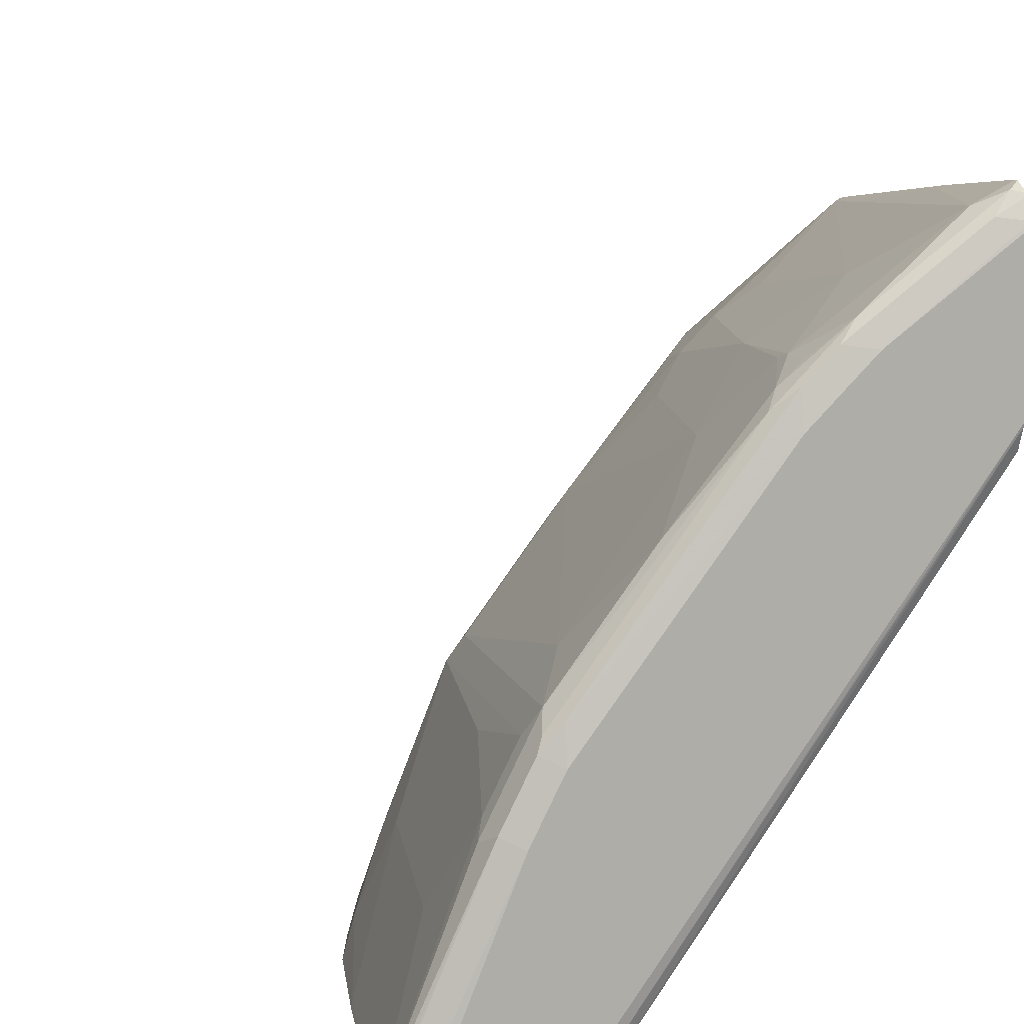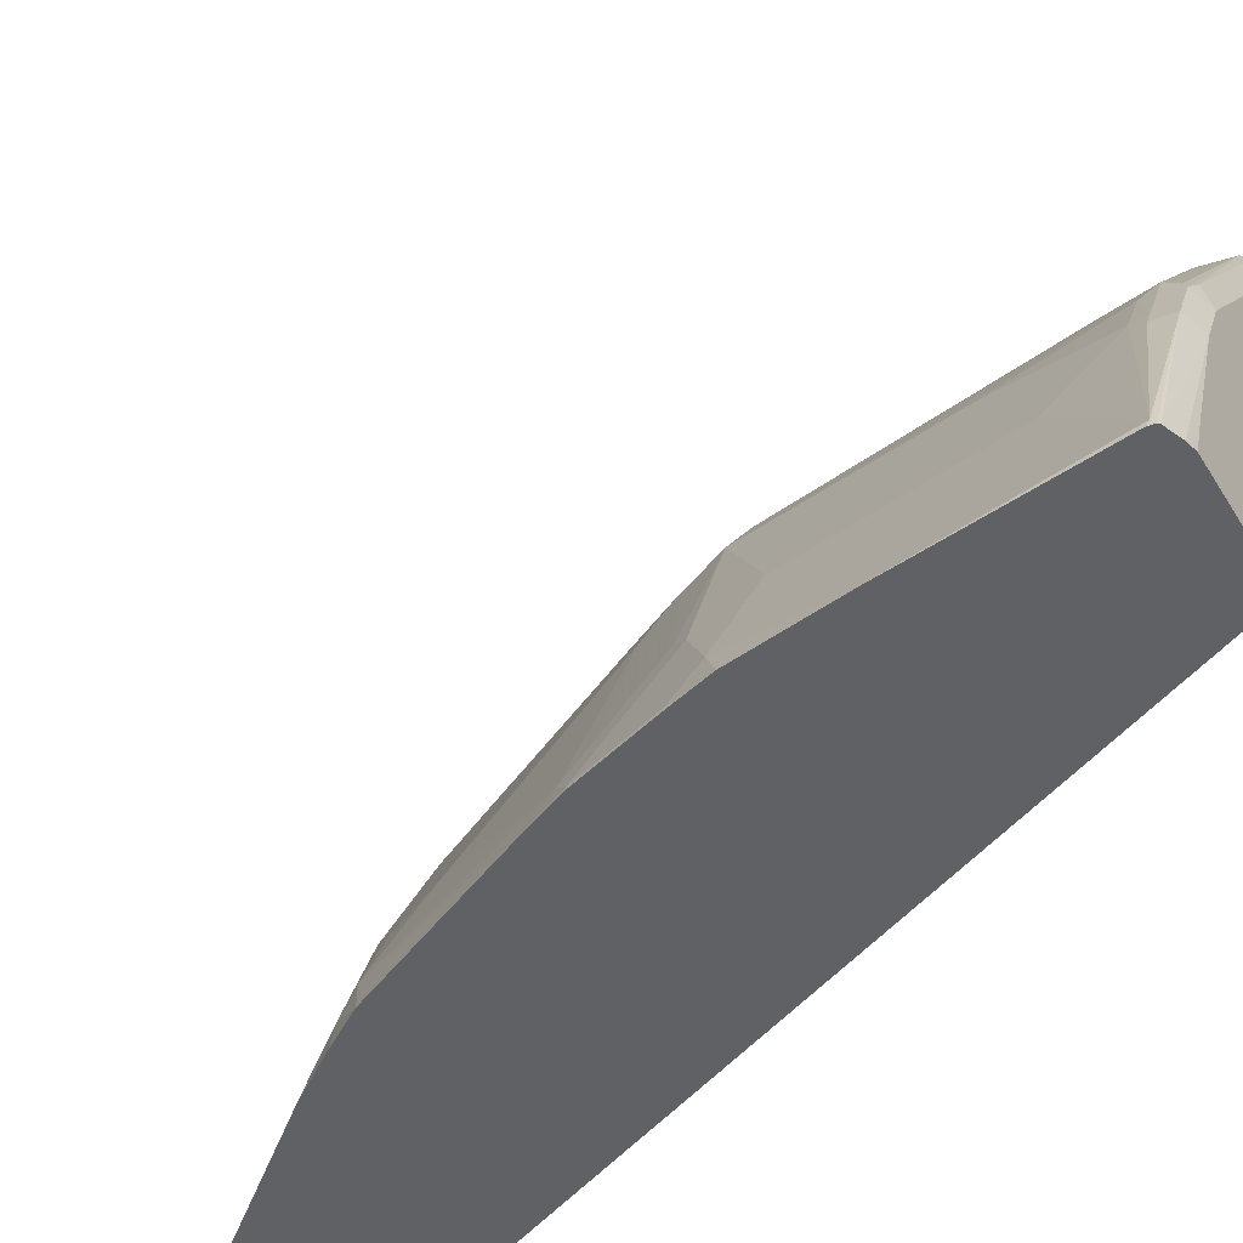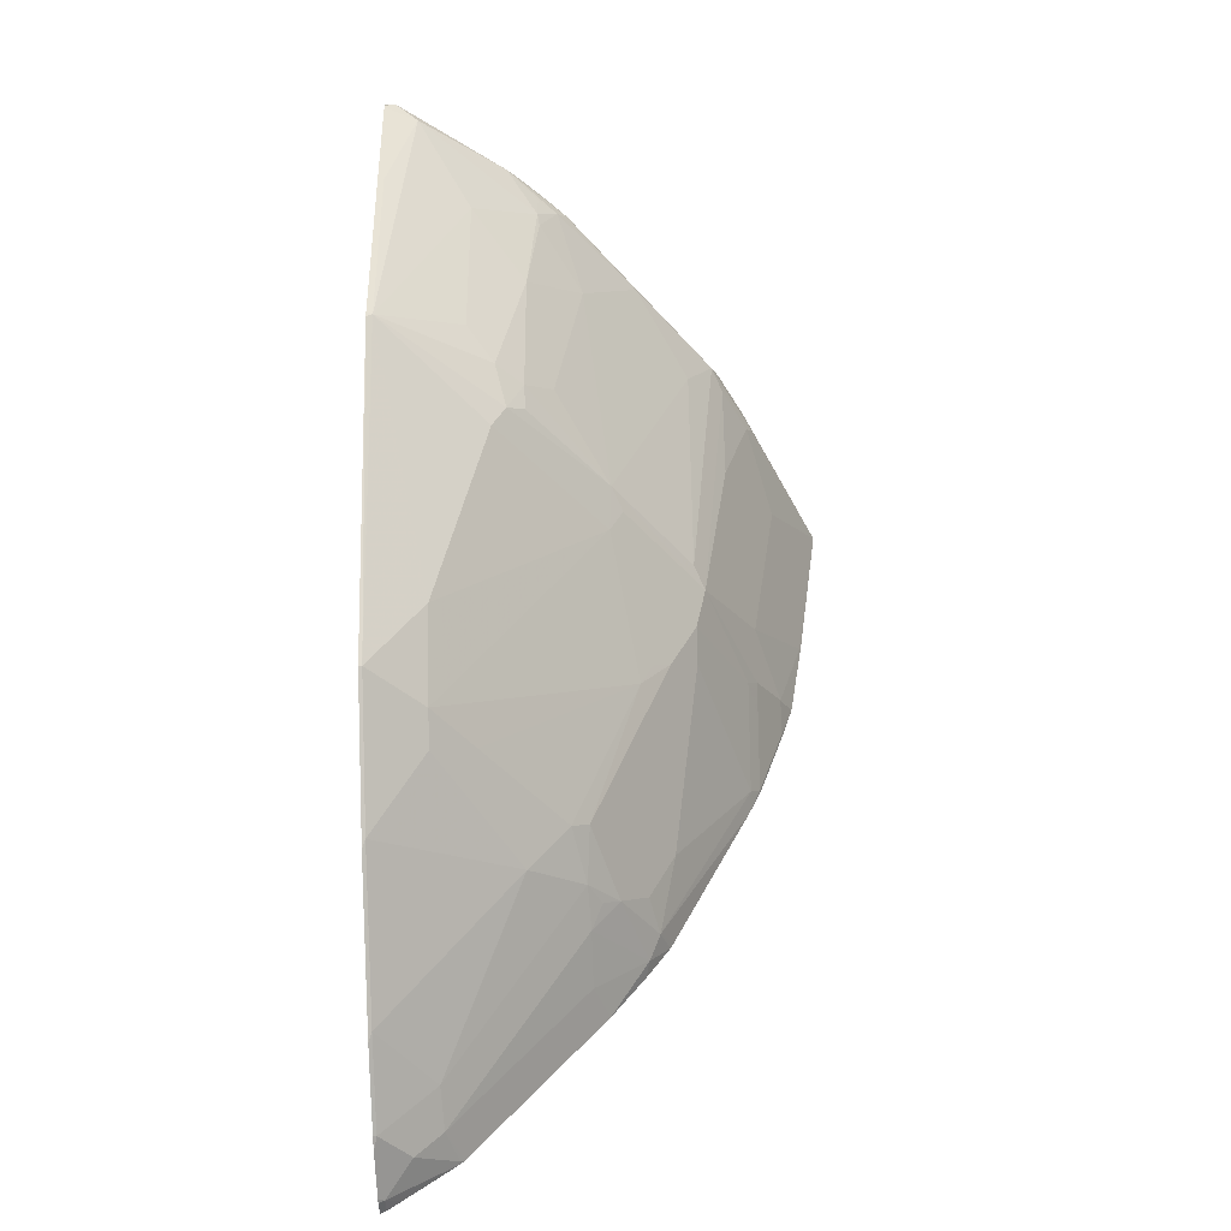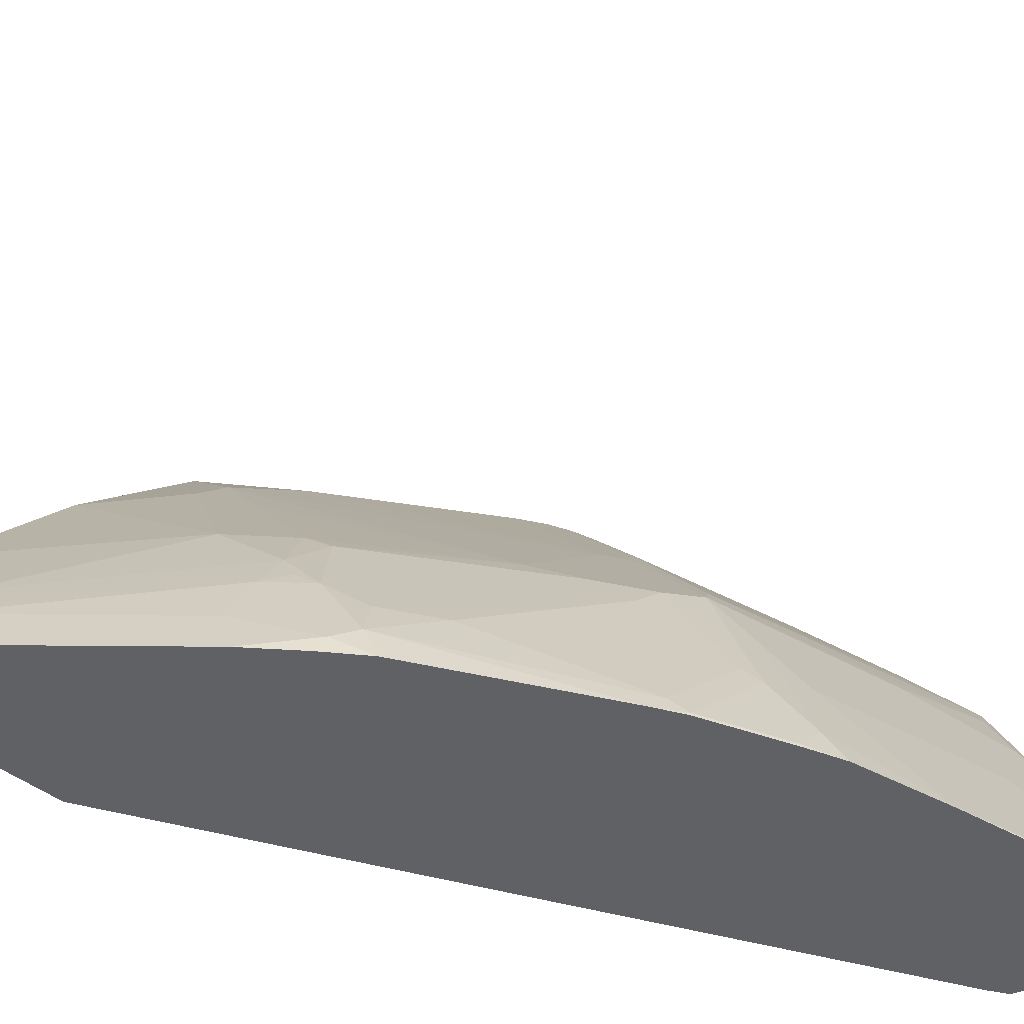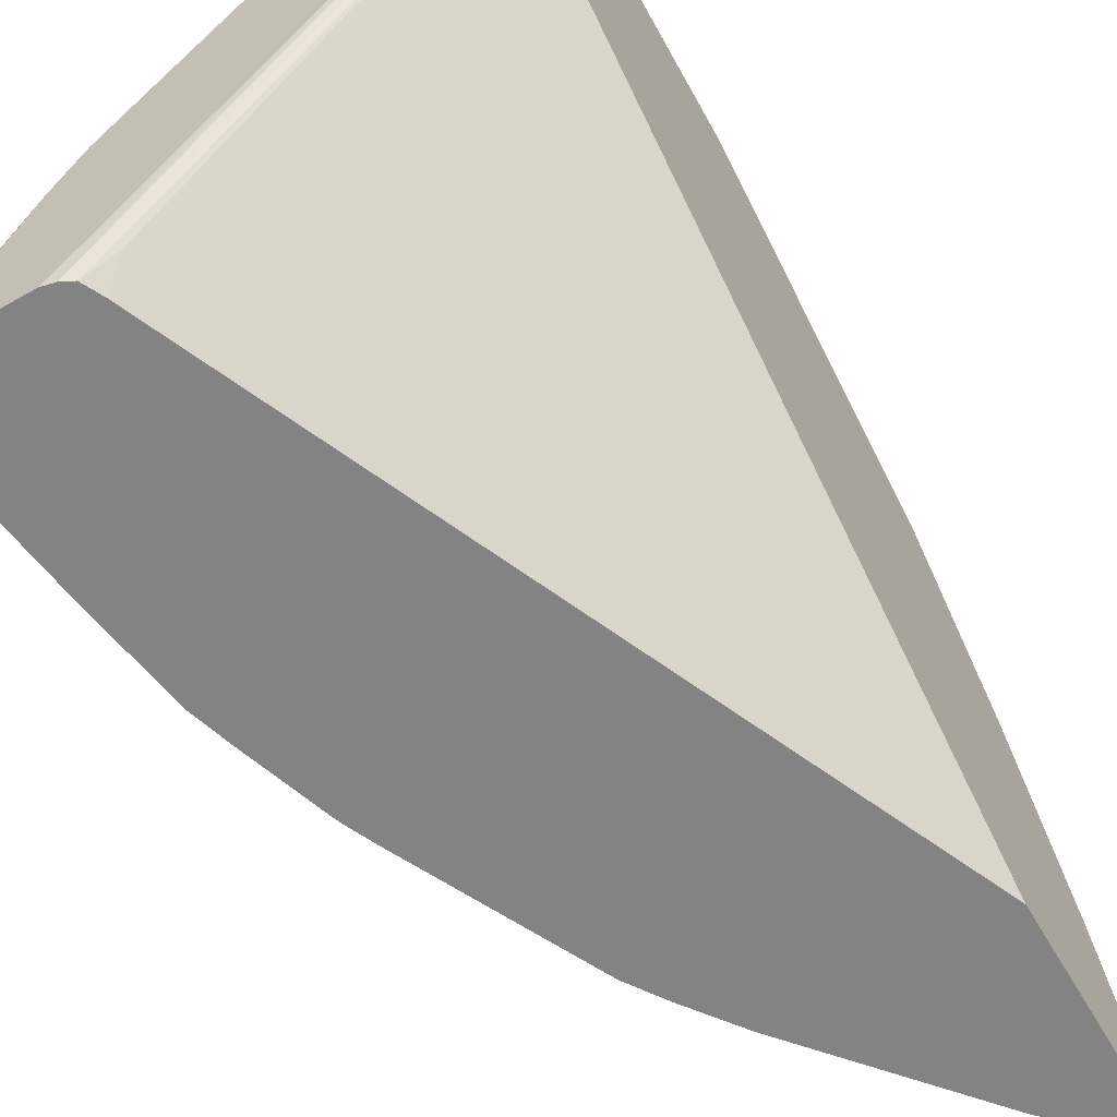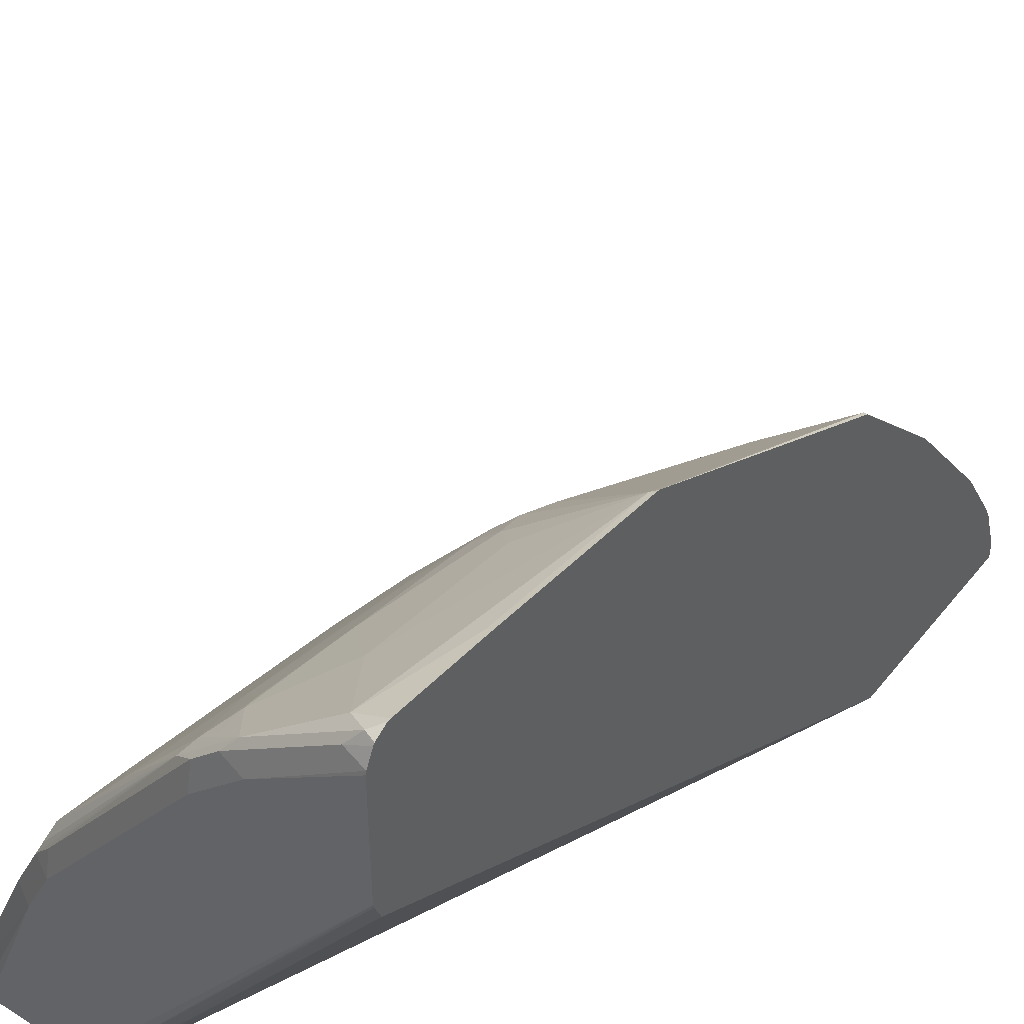
<metadata>
{"format":"obj","ext":"obj","renderer":"f3d","projection":"perspective","resolution":1024,"background":"white","views":[{"elev":12.1,"azim":163.9,"up":"+Z"},{"elev":-47.4,"azim":120.2,"up":"+Z"},{"elev":-47.2,"azim":1.9,"up":"+Y"},{"elev":-47.7,"azim":49.6,"up":"+Z"},{"elev":-61.2,"azim":-150.1,"up":"+Z"},{"elev":44.9,"azim":-144.1,"up":"+Z"}]}
</metadata>
<code>
v 0.5172 0.4196 0.7046
v 0.5404 0.4196 0.693
v 0.5172 0.4218 0.7046
v 0.5172 0.3433 0.695
v 0.5214 0.3433 0.693
v 0.6008 0.4291 0.6437
v 0.5245 0.4291 0.7009
v 0.5214 0.2098 0.6739
v 0.5786 0.3624 0.6548
v 0.6231 0.4005 0.6231
v 0.5172 0.4316 0.6997
v 0.5172 0.2098 0.676
v 0.6231 0.4196 0.6231
v 0.6366 0.4196 0.6104
v 0.6056 0.4291 0.639
v 0.6104 0.4339 0.6318
v 0.5341 0.4339 0.689
v 0.5172 0.4325 0.6981
v 0.5172 0.2062 0.6751
v 0.5198 -0.009499 0.5626
v 0.5579 0.04773 0.5626
v 0.5961 0.1812 0.6008
v 0.6056 0.2003 0.6008
v 0.5977 0.2289 0.6167
v 0.5786 0.2479 0.6358
v 0.6167 0.3242 0.6167
v 0.6247 0.391 0.6199
v 0.693 0.4196 0.5404
v 0.6437 0.4291 0.6008
v 0.639 0.4291 0.6056
v 0.6199 0.4291 0.6246
v 0.6549 0.3624 0.5786
v 0.6295 0.4339 0.6127
v 0.6104 0.4387 0.6104
v 0.5913 0.4387 0.6294
v 0.5172 0.4381 0.6869
v 0.5172 -0.009499 0.5626
v 0.5172 -0.01458 0.5576
v 0.5198 -0.08583 0.4864
v 0.5579 -0.0286 0.5055
v 0.5579 -0.009499 0.5245
v 0.6724 0.1812 0.5055
v 0.674 0.2098 0.5213
v 0.6175 0.2098 0.5913
v 0.6167 0.2289 0.5976
v 0.7502 0.4196 0.4641
v 0.7311 0.3815 0.4832
v 0.7534 0.4291 0.453
v 0.7566 0.4323 0.4451
v 0.7439 0.4339 0.4602
v 0.6358 0.2479 0.5786
v 0.6295 0.4387 0.5913
v 0.5172 0.4387 0.6844
v 0.5172 -0.04262 0.5296
v 0.5172 -0.08583 0.4864
v 0.5172 -0.09084 0.4814
v 0.5172 -0.1672 0.386
v 0.5198 -0.1621 0.391
v 0.6151 -0.04763 0.4101
v 0.6151 -0.0286 0.4292
v 0.5865 -0.009499 0.4864
v 0.6914 0.105 0.4292
v 0.7009 0.1239 0.4292
v 0.6914 0.1621 0.4673
v 0.7129 0.1907 0.4578
v 0.6819 0.2003 0.5055
v 0.7391 0.2003 0.4292
v 0.7311 0.2098 0.4451
v 0.7121 0.267 0.4832
v 0.7582 0.4101 0.4483
v 0.7757 0.4196 0.4133
v 0.7757 0.4323 0.4069
v 0.7439 0.4387 0.4387
v 0.5172 0.4387 0.5913
v 0.5172 -0.2002 0.3338
v 0.5198 -0.2002 0.3338
v 0.5388 -0.1812 0.3338
v 0.5579 -0.1621 0.3338
v 0.6533 -0.0286 0.3719
v 0.6437 -0.009499 0.4101
v 0.6295 -0.01902 0.4197
v 0.7129 0.1335 0.4197
v 0.6557 1.774e-05 0.4006
v 0.72 0.1621 0.4292
v 0.7319 0.1716 0.4197
v 0.7701 0.1907 0.3434
v 0.7772 0.2003 0.3338
v 0.7582 0.2193 0.391
v 0.7582 0.3338 0.4292
v 0.7772 0.4101 0.4101
v 0.782 0.4196 0.4006
v 0.8344 0.4291 0.2766
v 0.8334 0.4313 0.2744
v 0.8321 0.4324 0.2744
v 0.7629 0.4387 0.4006
v 0.7356 0.4368 0.2744
v 0.5172 0.4381 0.5887
v 0.7439 0.4387 0.2744
v 0.5172 -0.205 0.3243
v 0.5172 -0.2053 0.3237
v 0.5172 -0.2154 0.2951
v 0.5214 -0.2161 0.2861
v 0.5404 -0.1971 0.3052
v 0.5595 -0.178 0.3052
v 0.6549 -0.04448 0.3434
v 0.6628 -0.0286 0.3529
v 0.6747 -0.01902 0.3434
v 0.6938 1.774e-05 0.3243
v 0.7319 0.1525 0.4006
v 0.7701 0.1525 0.3052
v 0.7772 0.1621 0.2957
v 0.7772 0.1812 0.3148
v 0.7963 0.2193 0.2957
v 0.7772 0.2384 0.3529
v 0.7963 0.3719 0.3529
v 0.8339 0.4269 0.2744
v 0.8154 0.2956 0.2766
v 0.8165 0.2978 0.2744
v 0.8202 0.437 0.2744
v 0.8011 0.4387 0.3052
v 0.7278 0.4329 0.2744
v 0.5172 0.4329 0.5762
v 0.8128 0.4387 0.2744
v 0.5172 -0.2173 0.2897
v 0.5172 -0.2182 0.2861
v 0.5198 -0.2169 0.2744
v 0.5214 -0.2161 0.2744
v 0.5306 -0.2093 0.2744
v 0.5671 -0.1819 0.2744
v 0.5674 -0.1812 0.2766
v 0.5702 -0.1789 0.2744
v 0.6549 -0.06358 0.3052
v 0.693 -0.02538 0.2861
v 0.7009 -0.009499 0.2957
v 0.7129 0.03815 0.3243
v 0.7701 0.1335 0.2861
v 0.7772 0.143 0.2766
v 0.7963 0.2003 0.2766
v 0.8055 0.2289 0.2744
v 0.7238 0.425 0.2744
v 0.7105 0.4291 0.2957
v 0.7211 0.4196 0.2744
v 0.5172 -0.06242 0.2744
v 0.5172 -0.2182 0.2744
v 0.6656 -0.06454 0.2744
v 0.6903 -0.03078 0.2744
v 0.7077 -0.004869 0.2744
v 0.7101 1.774e-05 0.2744
v 0.7682 0.1217 0.2744
v 0.7767 0.1408 0.2744
v 0.7783 0.1452 0.2744
v 0.7974 0.2024 0.2744
f 83 108 135
f 86 111 112
f 86 110 111
f 86 109 110
f 85 109 86
f 83 135 109
f 78 105 79
f 79 107 83
f 82 109 85
f 82 83 109
f 79 83 80
f 79 106 107
f 79 105 106
f 78 104 105
f 86 112 87
f 83 107 108
f 87 113 88
f 92 118 116
f 88 113 114
f 93 151 150
f 77 103 104
f 93 152 151
f 93 139 152
f 93 118 139
f 93 116 118
f 92 117 118
f 92 114 117
f 92 115 114
f 92 116 93
f 90 115 92
f 90 92 91
f 89 115 90
f 88 115 89
f 88 114 115
f 87 112 113
f 77 104 78
f 63 82 85
f 76 102 103
f 67 86 87
f 65 85 67
f 65 67 66
f 64 85 65
f 64 84 85
f 63 84 64
f 63 85 84
f 62 83 82
f 62 80 83
f 62 82 63
f 61 80 62
f 61 81 80
f 60 81 61
f 59 81 60
f 93 150 149
f 67 87 88
f 76 103 77
f 67 88 89
f 67 85 86
f 76 101 102
f 76 100 101
f 76 99 100
f 75 99 76
f 74 98 96
f 74 96 97
f 72 95 73
f 72 94 95
f 72 93 94
f 72 92 93
f 72 91 92
f 71 90 91
f 71 91 72
f 70 89 90
f 70 90 71
f 67 89 70
f 93 149 148
f 132 145 133
f 93 147 146
f 121 141 122
f 121 140 141
f 119 123 120
f 117 139 118
f 113 117 114
f 113 139 117
f 113 138 139
f 111 113 112
f 111 138 113
f 111 137 138
f 110 137 111
f 110 136 137
f 109 135 136
f 109 136 110
f 108 134 135
f 122 141 142
f 107 134 108
f 122 142 143
f 129 131 130
f 59 80 81
f 140 142 141
f 138 152 139
f 137 152 138
f 137 151 152
f 137 150 151
f 137 149 150
f 136 149 137
f 134 136 135
f 134 149 136
f 134 148 149
f 134 147 148
f 133 145 146
f 133 147 134
f 133 146 147
f 125 144 126
f 93 148 147
f 107 133 134
f 105 107 106
f 93 123 119
f 93 98 123
f 93 96 98
f 93 121 96
f 93 140 121
f 93 142 140
f 93 143 142
f 93 144 143
f 93 126 144
f 93 127 126
f 93 128 127
f 93 129 128
f 93 131 129
f 93 145 131
f 93 146 145
f 93 119 94
f 105 132 133
f 94 119 95
f 96 121 97
f 105 133 107
f 104 132 105
f 104 145 132
f 104 131 145
f 104 130 131
f 103 130 104
f 102 130 103
f 102 129 130
f 102 128 129
f 102 127 128
f 102 126 127
f 102 125 126
f 102 124 125
f 101 124 102
f 97 121 122
f 95 119 120
f 59 79 80
f 1 19 12
f 58 78 59
f 9 25 24
f 8 25 9
f 8 24 25
f 8 23 24
f 8 22 23
f 8 21 22
f 9 24 26
f 8 20 21
f 8 12 19
f 7 18 11
f 7 17 18
f 6 17 7
f 6 16 17
f 6 15 16
f 8 19 20
f 9 26 10
f 10 27 14
f 10 14 13
f 17 36 18
f 17 35 36
f 16 35 17
f 16 34 35
f 16 52 34
f 16 33 52
f 15 33 16
f 15 31 33
f 14 32 28
f 14 27 32
f 14 31 15
f 14 30 31
f 14 29 30
f 14 28 29
f 10 26 27
f 6 14 15
f 6 13 14
f 6 10 13
f 4 8 5
f 1 101 100
f 1 124 101
f 1 125 124
f 1 144 125
f 1 143 144
f 1 122 143
f 1 97 122
f 1 74 97
f 1 53 74
f 1 36 53
f 1 18 36
f 1 11 18
f 1 3 11
f 1 2 3
f 59 78 79
f 1 100 99
f 19 37 20
f 1 99 75
f 1 57 56
f 4 12 8
f 3 7 11
f 2 10 6
f 2 9 10
f 2 8 9
f 2 5 8
f 2 7 3
f 2 6 7
f 1 5 2
f 1 4 5
f 1 12 4
f 1 37 19
f 1 38 37
f 1 54 38
f 1 55 54
f 1 75 57
f 20 37 38
f 1 56 55
f 20 39 40
f 43 45 44
f 43 51 45
f 42 66 43
f 42 65 66
f 42 64 65
f 42 63 64
f 42 62 63
f 41 62 42
f 41 61 62
f 40 59 60
f 40 61 41
f 40 60 61
f 39 54 55
f 39 59 40
f 39 58 59
f 43 66 67
f 39 57 58
f 43 67 68
f 43 69 47
f 20 38 39
f 58 76 77
f 57 76 58
f 57 75 76
f 50 73 52
f 49 73 50
f 49 72 73
f 48 72 49
f 47 69 68
f 46 67 70
f 58 77 78
f 46 47 68
f 46 72 48
f 46 71 72
f 46 70 71
f 43 68 69
f 39 56 57
f 46 68 67
f 38 54 39
f 29 46 48
f 28 47 46
f 28 32 47
f 28 46 29
f 26 32 27
f 26 45 32
f 24 45 26
f 29 48 49
f 23 45 24
f 22 43 23
f 22 42 43
f 21 42 22
f 21 41 42
f 20 41 21
f 39 55 56
f 20 40 41
f 23 44 45
f 29 49 50
f 23 43 44
f 34 123 98
f 34 74 53
f 34 98 74
f 34 120 123
f 34 95 120
f 29 50 33
f 34 52 73
f 34 73 95
f 32 43 47
f 34 53 35
f 32 51 43
f 32 45 51
f 30 33 31
f 29 33 30
f 33 50 52
f 35 53 36

</code>
